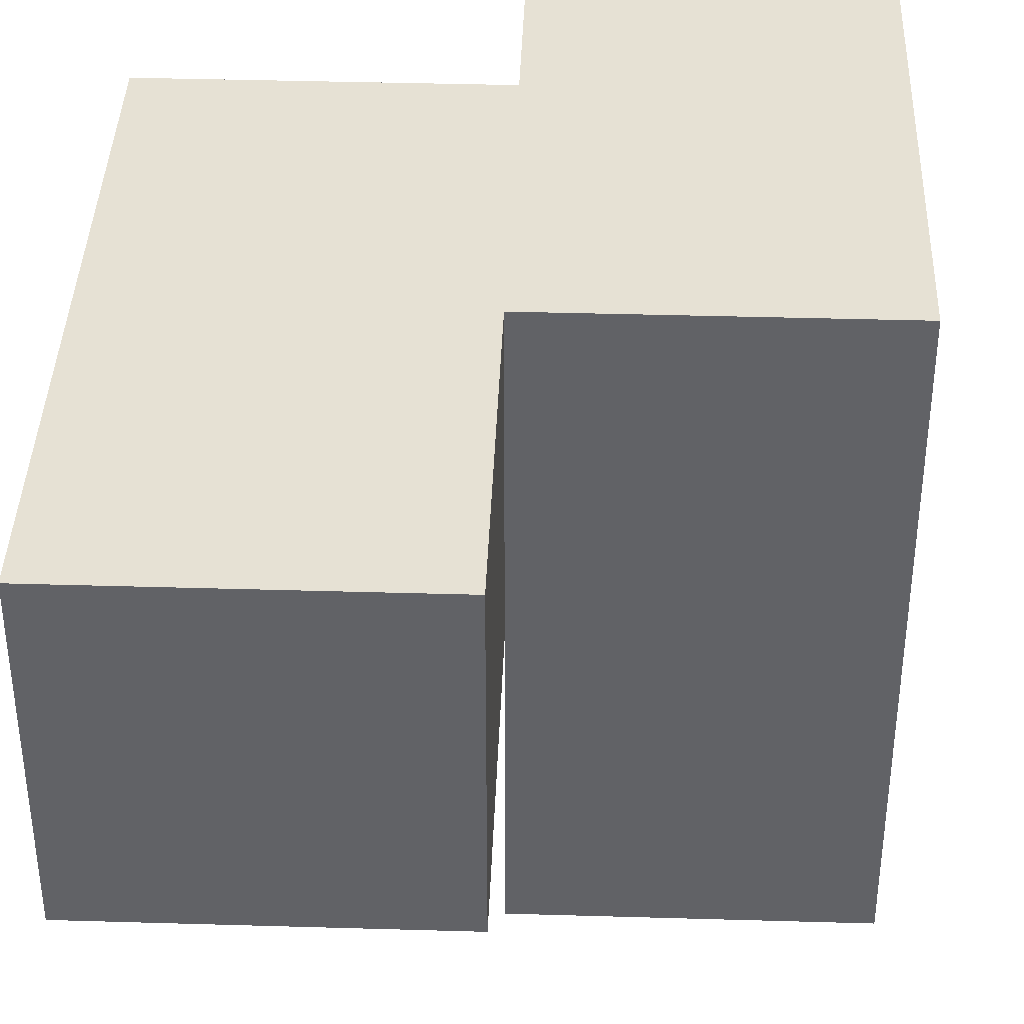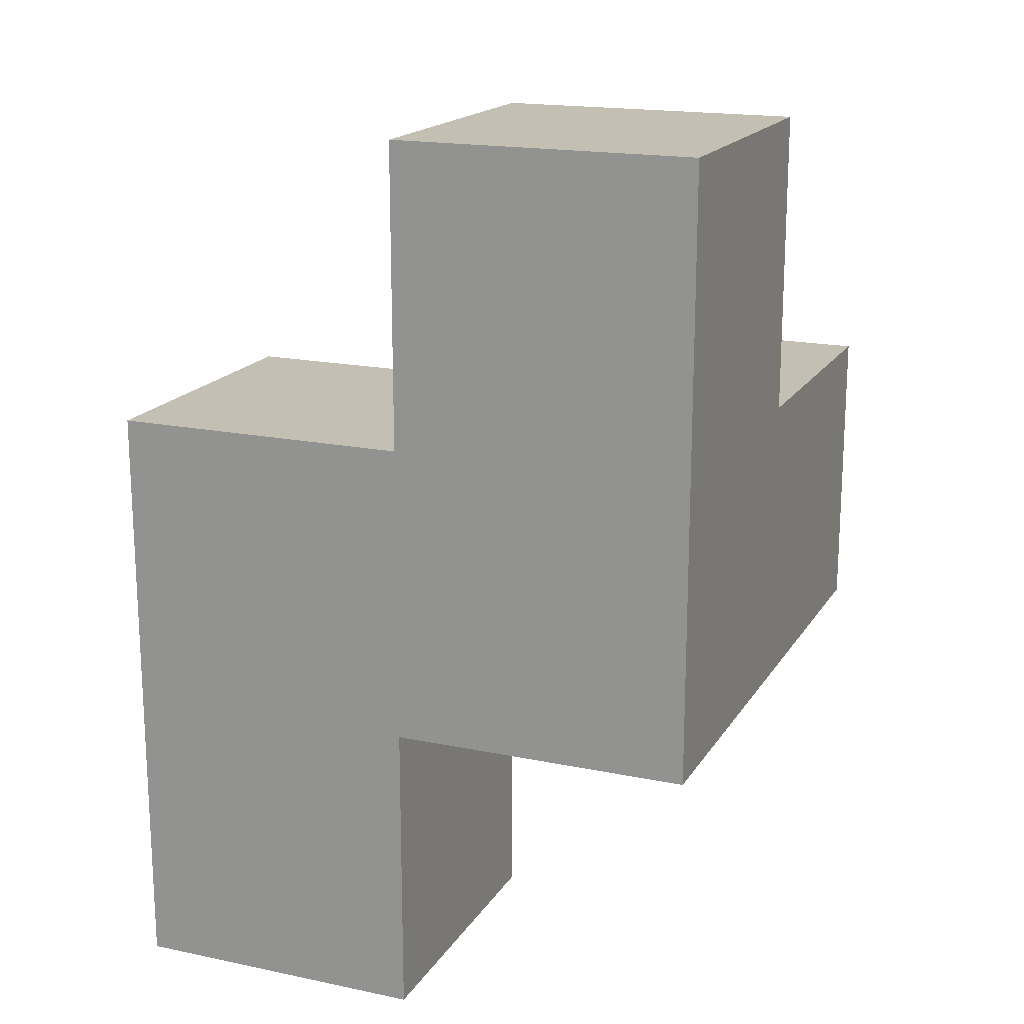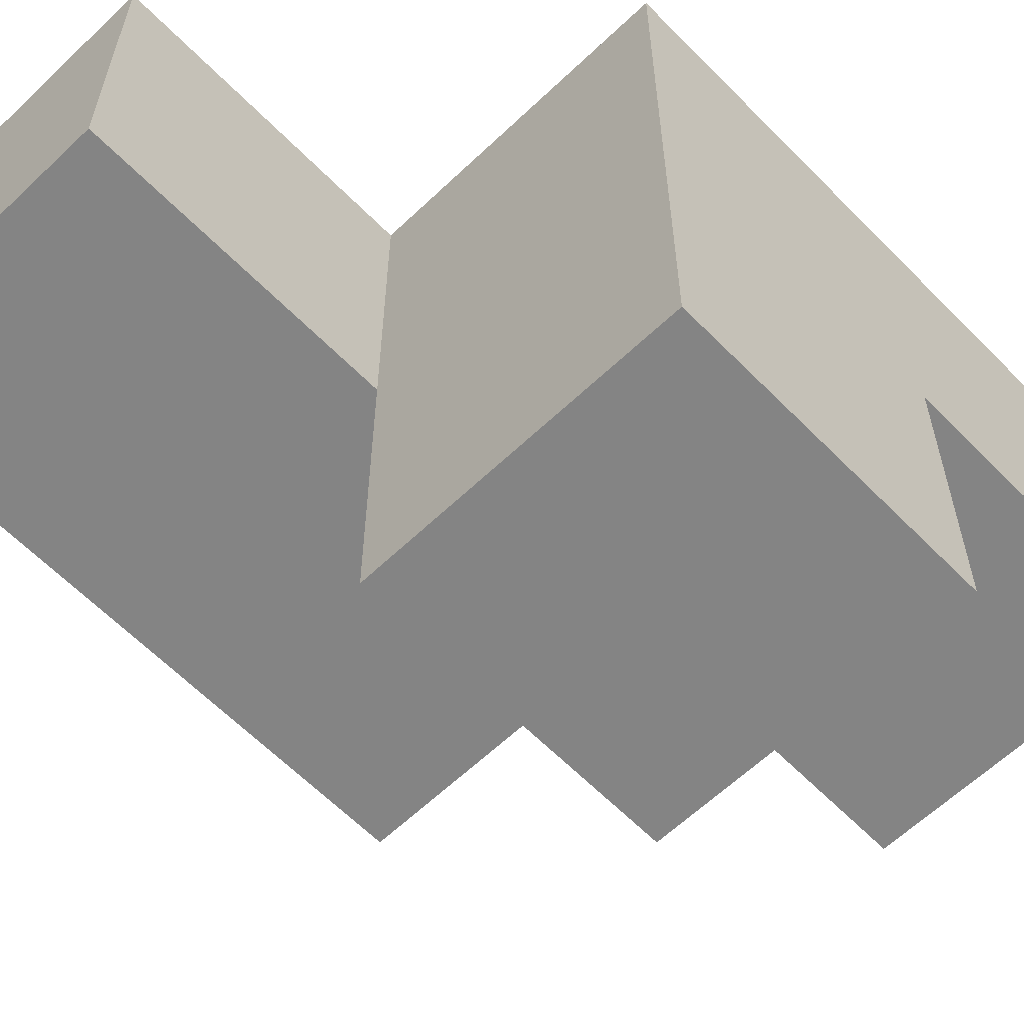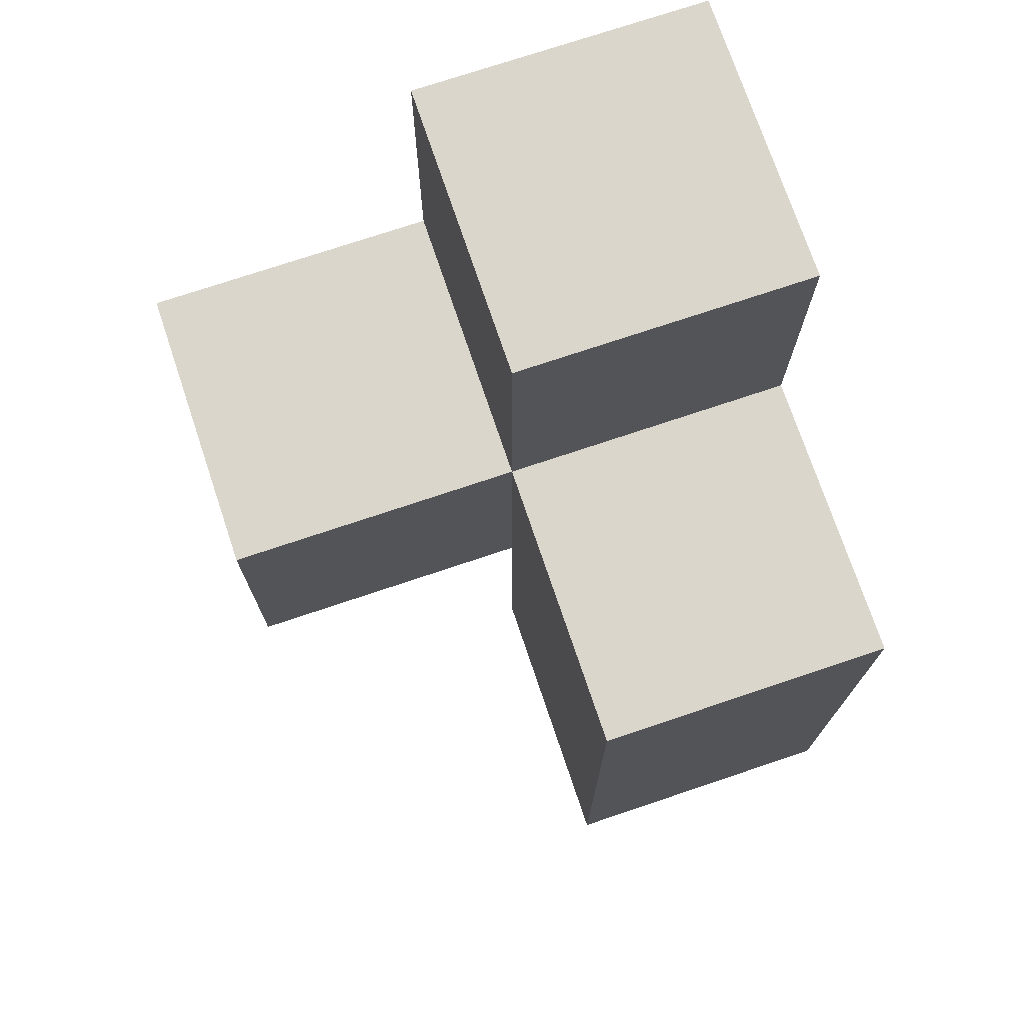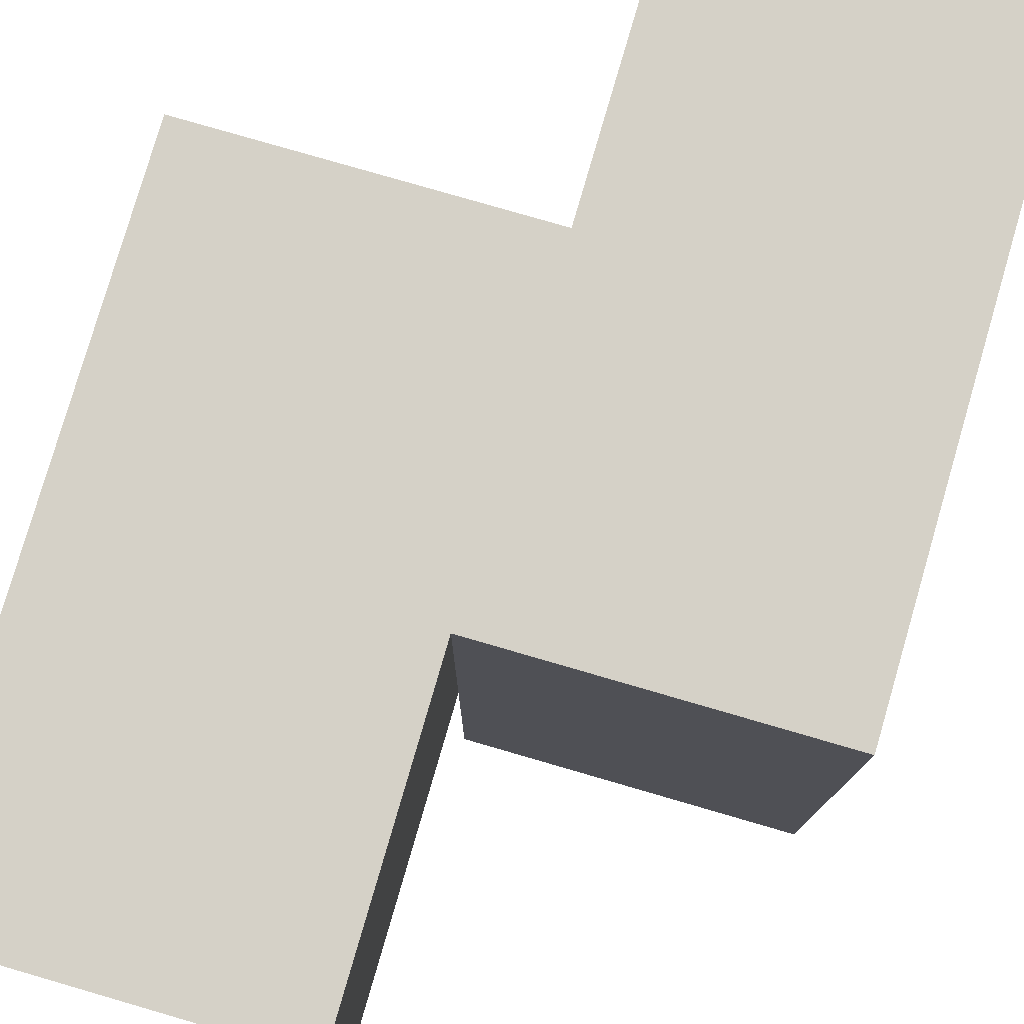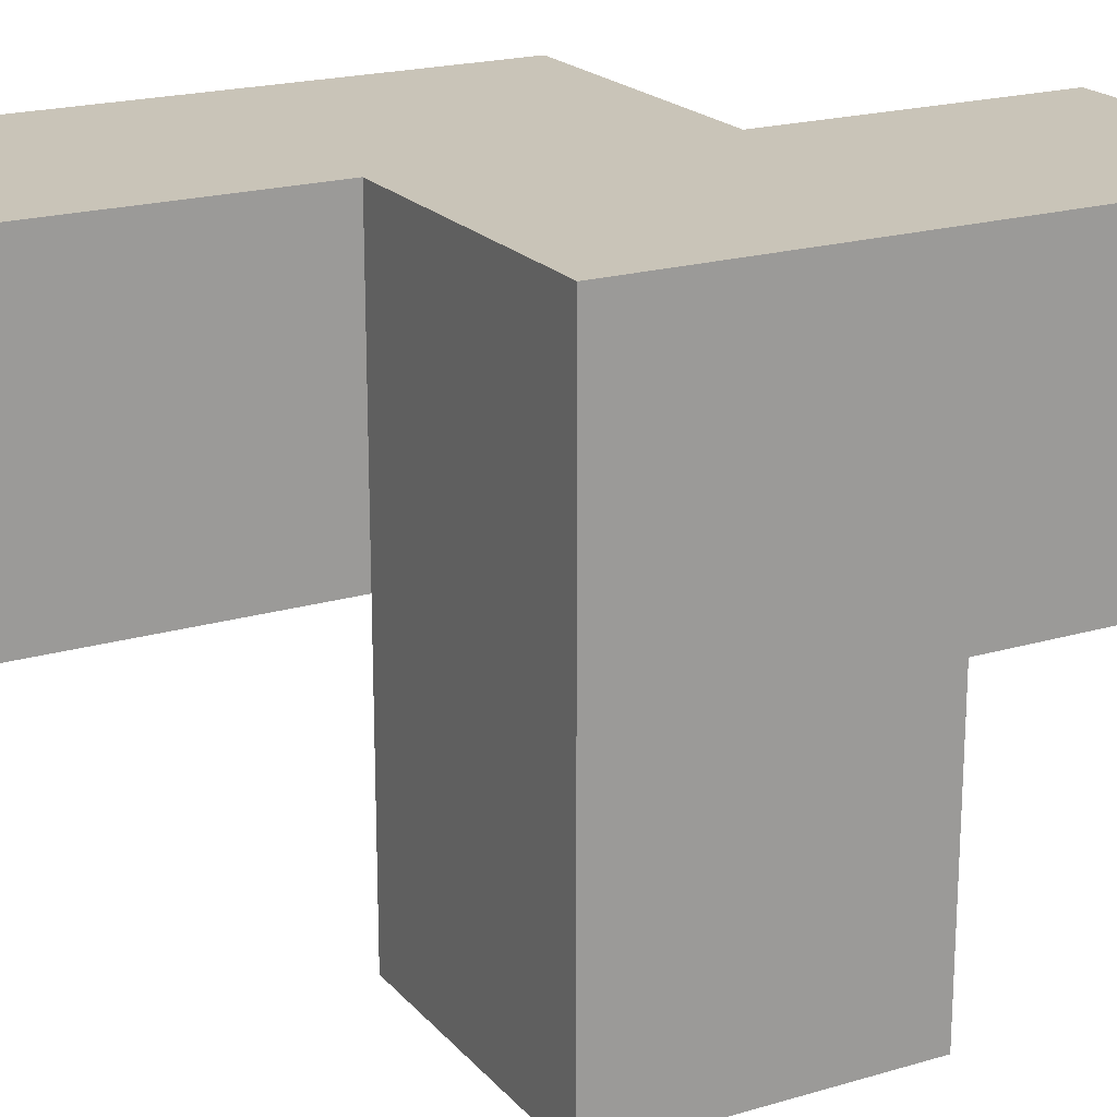
<metadata>
{"format":"obj","ext":"obj","renderer":"f3d","projection":"perspective","resolution":1024,"background":"white","views":[{"elev":39.1,"azim":-177.9,"up":"+Y"},{"elev":17.7,"azim":-157.7,"up":"+Z"},{"elev":-61.4,"azim":-135.9,"up":"+Y"},{"elev":73.7,"azim":71.4,"up":"+Z"},{"elev":78.8,"azim":-163.8,"up":"+Y"},{"elev":20.2,"azim":-118.5,"up":"+Y"}]}
</metadata>
<code>
v 1.989 1.992 1.995
v 1.989 1.002 0.015
v 0.009167 1.002 2.985
v 0.9992 1.992 1.995
v 0.009167 0.0125 1.005
v 0.009167 1.992 1.005
v 0.9992 0.0125 1.005
v 0.9992 1.002 0.015
v 0.9992 1.002 2.985
v 1.989 1.002 1.995
v 1.989 1.992 1.005
v 0.009167 1.002 1.995
v 0.9992 1.992 1.005
v 0.009167 1.992 2.985
v 0.9992 1.002 1.995
v 1.989 1.992 0.015
v 0.009167 1.002 1.005
v 1.989 1.002 1.005
v 0.9992 1.992 0.015
v 0.9992 1.992 2.985
v 0.009167 0.0125 1.995
v 0.009167 1.992 1.995
v 0.9992 0.0125 1.995
v 0.9992 1.002 1.005
f 24 17 13
f 6 13 17
f 13 6 4
f 22 4 6
f 6 17 22
f 12 22 17
f 3 9 14
f 20 14 9
f 12 15 3
f 9 3 15
f 4 22 20
f 14 20 22
f 22 12 14
f 3 14 12
f 15 4 9
f 20 9 4
f 15 10 4
f 1 4 10
f 24 18 15
f 10 15 18
f 11 13 1
f 4 1 13
f 18 11 10
f 1 10 11
f 7 5 24
f 17 24 5
f 21 23 12
f 15 12 23
f 5 7 21
f 23 21 7
f 17 5 12
f 21 12 5
f 7 24 23
f 15 23 24
f 2 8 16
f 19 16 8
f 8 2 24
f 18 24 2
f 16 19 11
f 13 11 19
f 19 8 13
f 24 13 8
f 2 16 18
f 11 18 16

</code>
